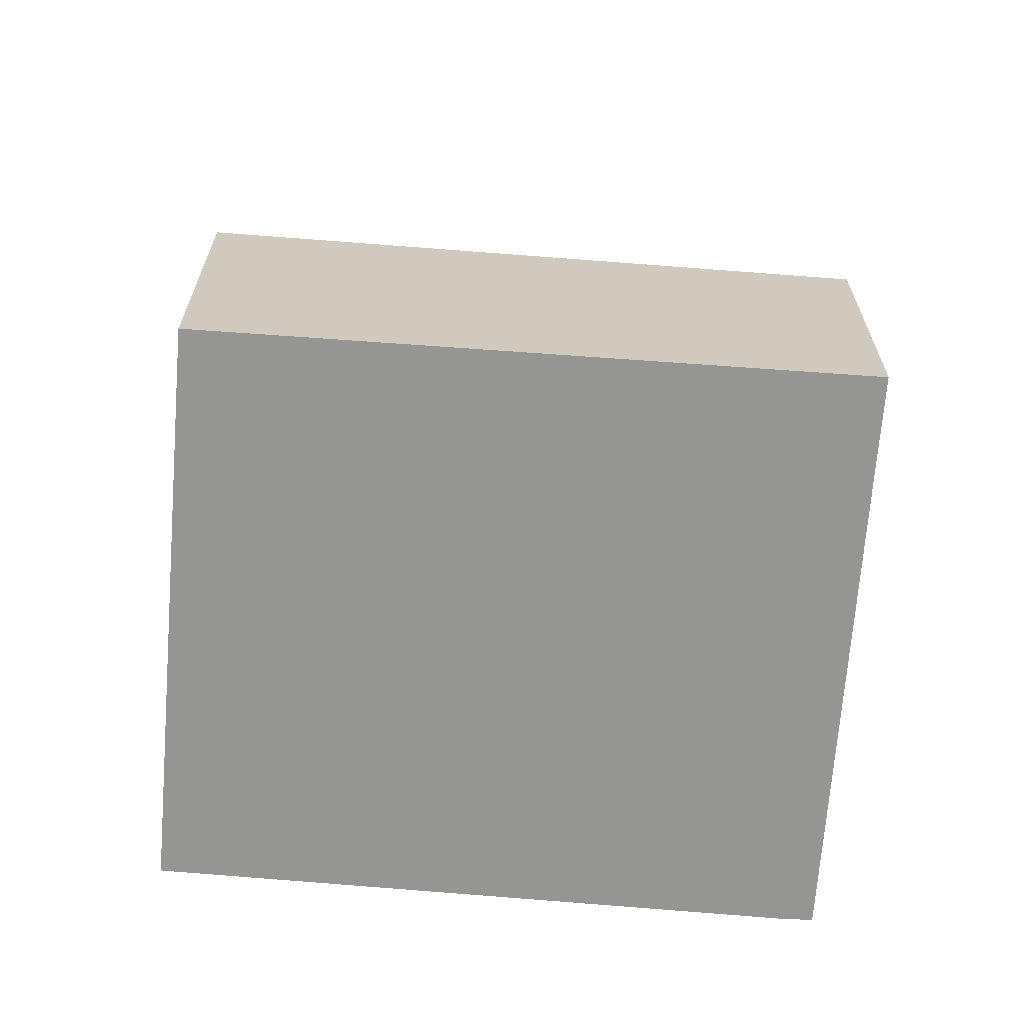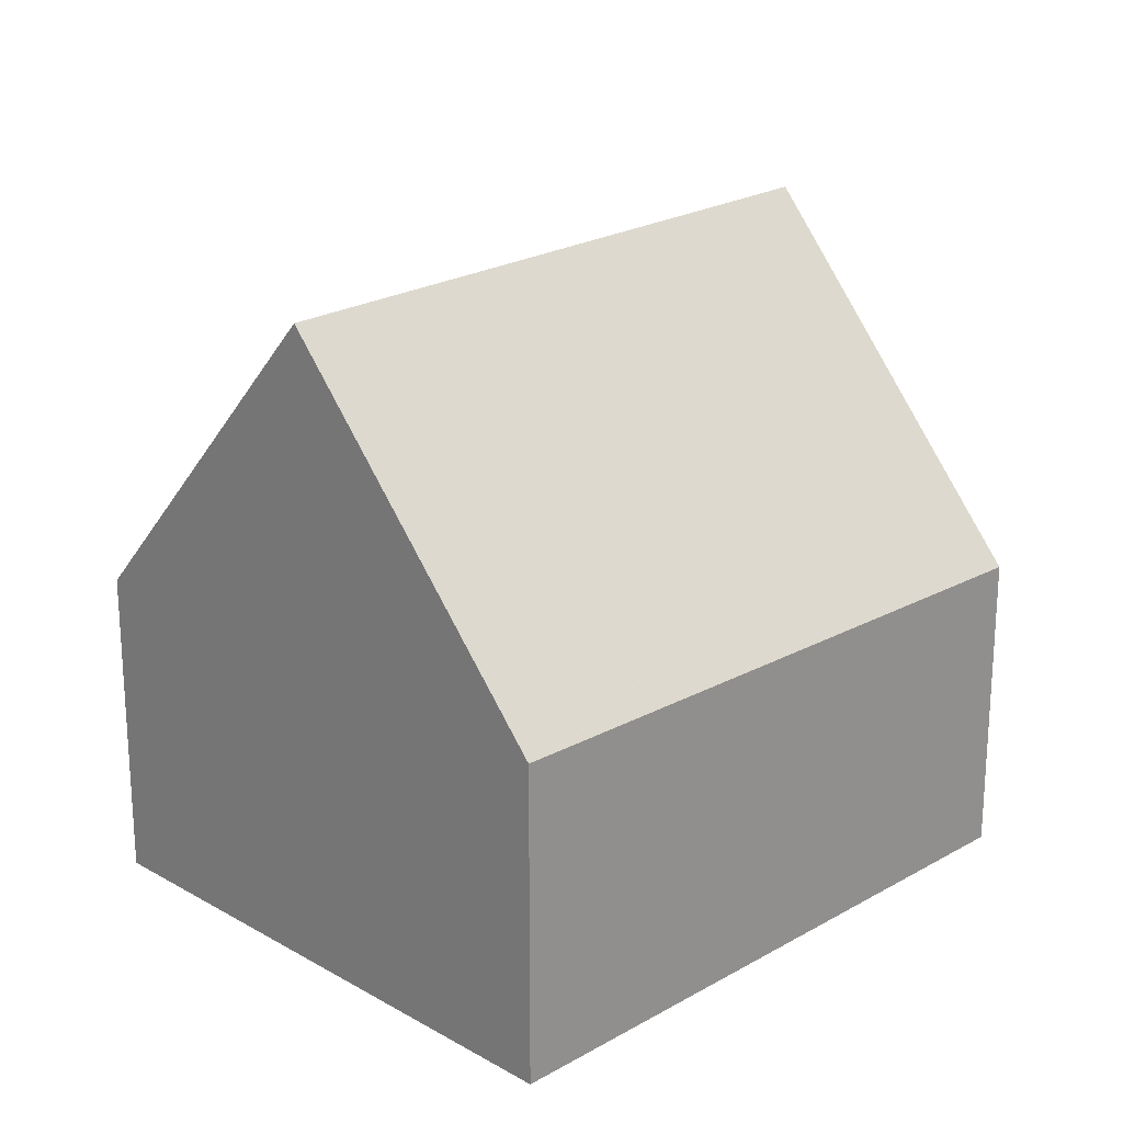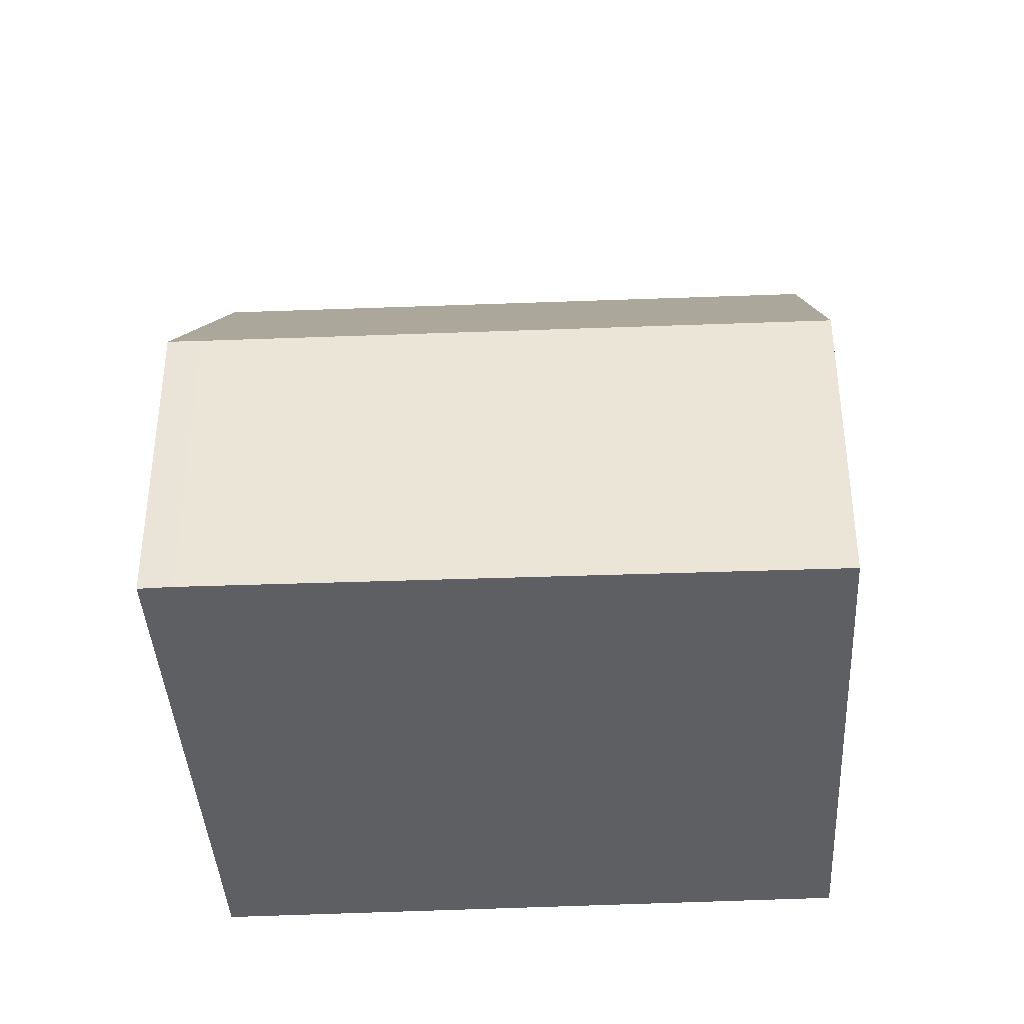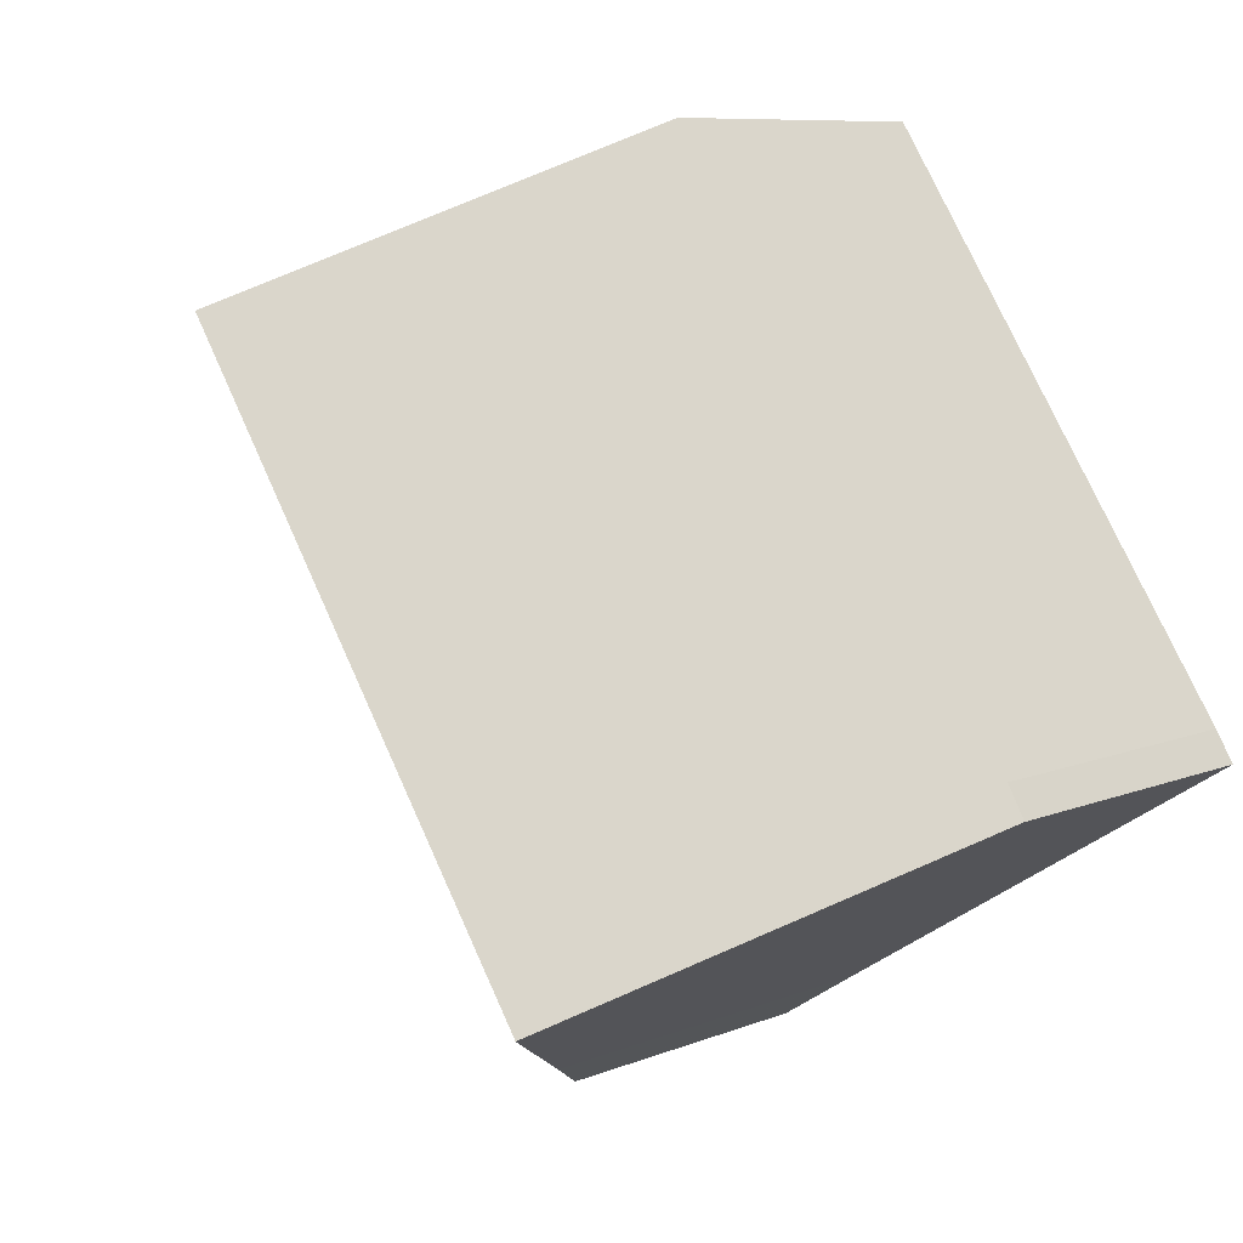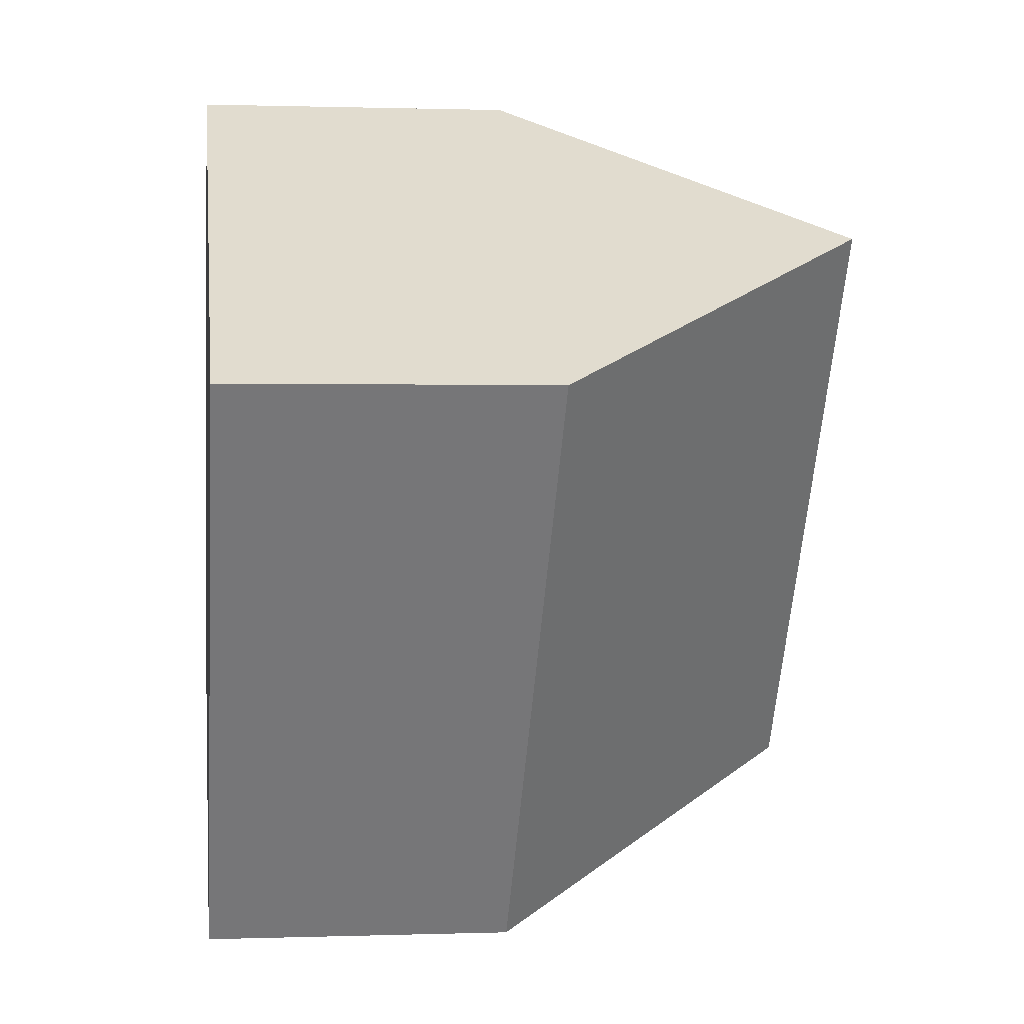
<metadata>
{"format":"obj","ext":"obj","renderer":"f3d","projection":"perspective","resolution":1024,"background":"white","views":[{"elev":-67.4,"azim":118.4,"up":"+Y"},{"elev":22.4,"azim":77.9,"up":"+Y"},{"elev":-40.0,"azim":-53.9,"up":"+Y"},{"elev":8.5,"azim":-137.9,"up":"+Z"},{"elev":0.8,"azim":82.7,"up":"+Z"}]}
</metadata>
<code>
v  8.337 5.184 -5.334
v  8.829 5.184 -4.59
v  8.349 5.168 -5.342
v  13.99 5.356 3.493
v  6.963 7.031 -4.449
v  14.11 5.36 3.694
v  14.32 5.367 4.011
v  14.02 5.762 4.202
v  10.26 10.85 6.664
v  4.119 10.85 -2.632
v  1.912 7.885 -1.222
v  6.169 5.32 9.339
v  0 5.32 3.258e-16
v  0.301 5.297 0.493
v  0 0 0
v  0.301 -3.019e-17 0.493
v  6.169 -5.718e-16 9.339
v  10.26 -4.081e-16 6.664
v  14.02 -2.573e-16 4.202
v  14.32 -2.456e-16 4.011
v  8.349 3.271e-16 -5.342
v  14.11 -2.262e-16 3.694
v  13.99 -2.139e-16 3.493
v  8.829 2.811e-16 -4.59
v  6.963 2.724e-16 -4.449
v  8.337 3.266e-16 -5.334
v  4.119 1.612e-16 -2.632
v  1.912 7.483e-17 -1.222
g defaultobject
f 1 2 3
f 2 1 4
f 4 1 5
f 4 5 6
f 6 5 7
f 7 5 8
f 8 5 9
f 9 5 10
f 11 9 10
f 9 11 12
f 12 11 13
f 12 13 14
f 15 14 13
f 14 15 16
f 14 17 12
f 17 14 16
f 17 9 12
f 9 17 8
f 8 17 18
f 8 18 19
f 8 19 7
f 7 19 20
f 20 6 7
f 6 20 4
f 4 20 2
f 2 20 3
f 3 20 21
f 21 20 22
f 21 22 23
f 21 23 24
f 1 25 5
f 25 1 3
f 25 3 21
f 25 21 26
f 5 11 10
f 11 5 25
f 11 25 13
f 13 25 27
f 13 27 15
f 15 27 28
f 24 26 21
f 26 24 25
f 25 24 27
f 27 24 23
f 27 23 28
f 28 23 15
f 15 23 16
f 16 23 17
f 17 23 22
f 17 22 20
f 17 20 19
f 17 19 18

</code>
